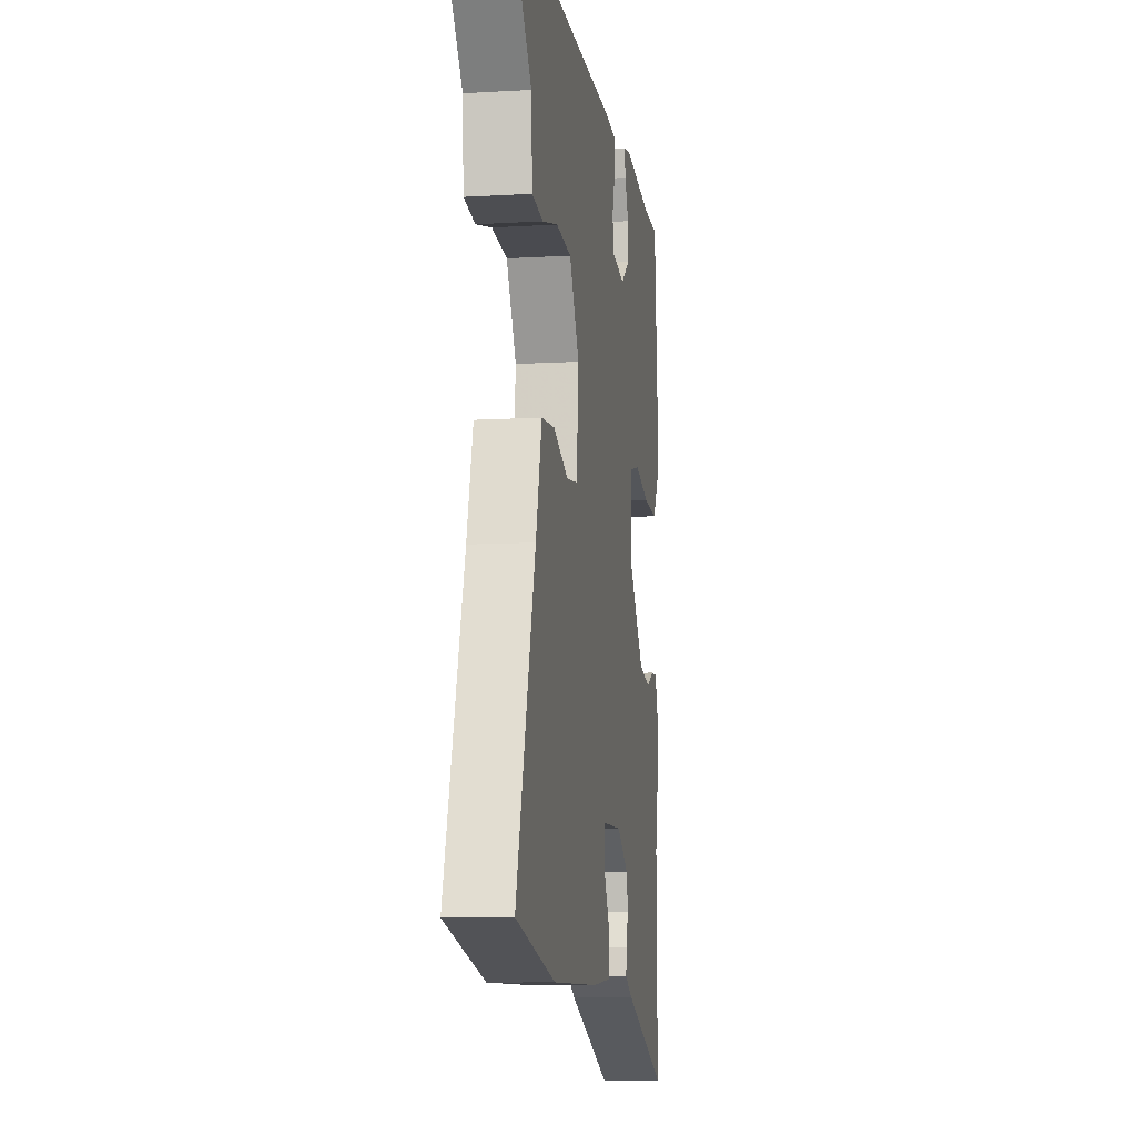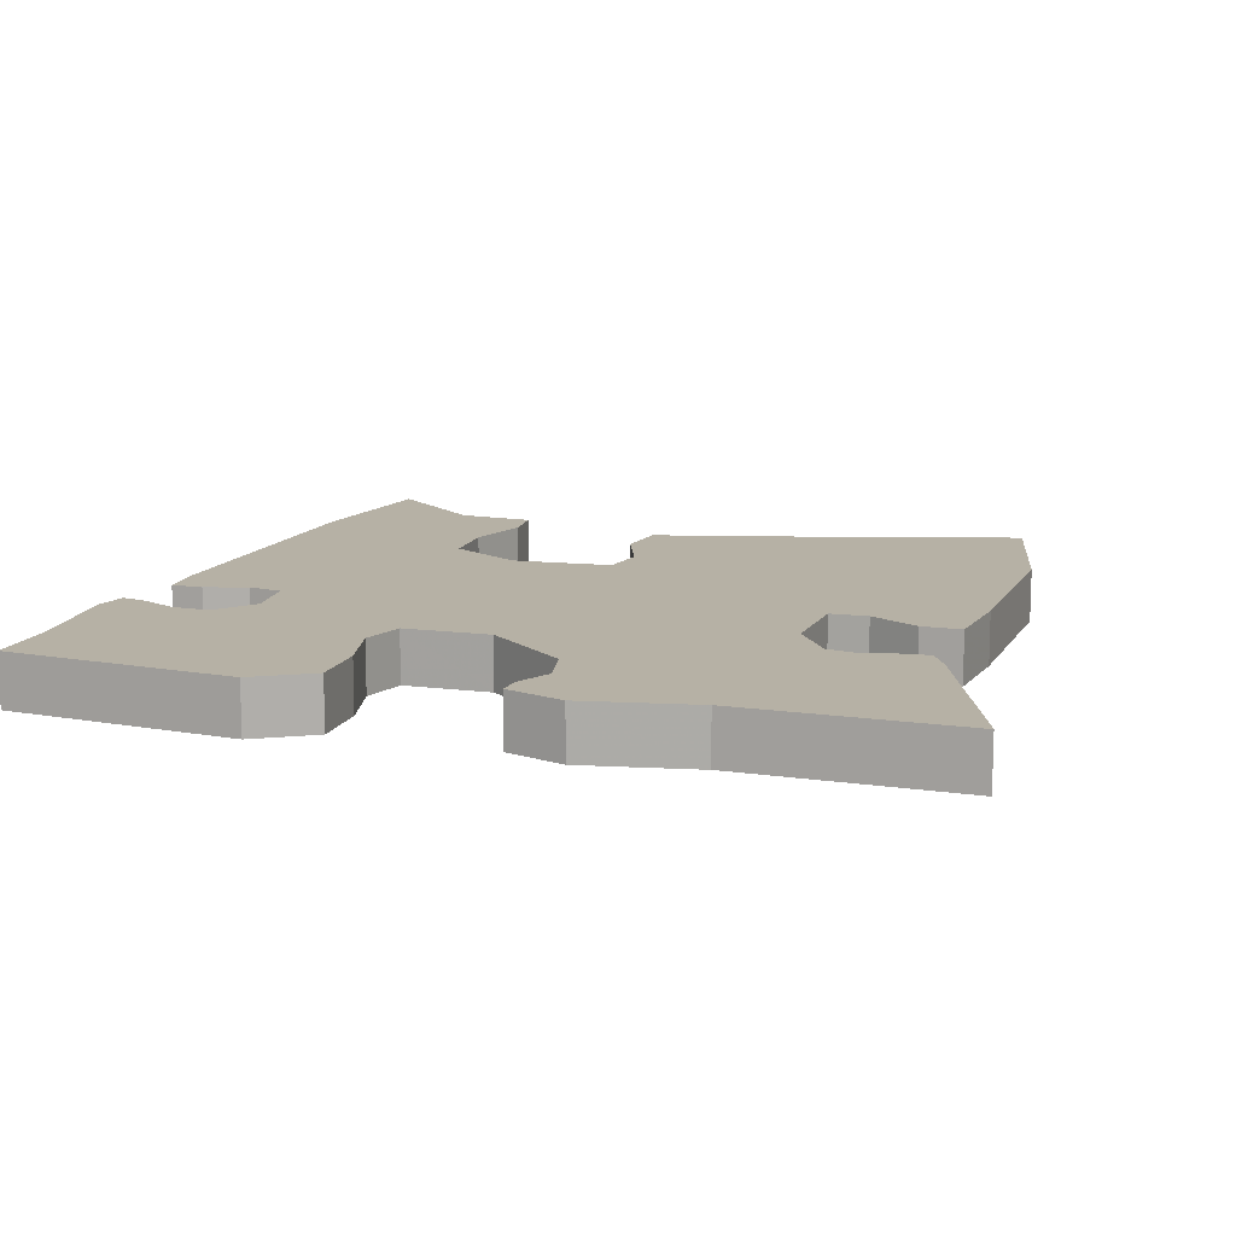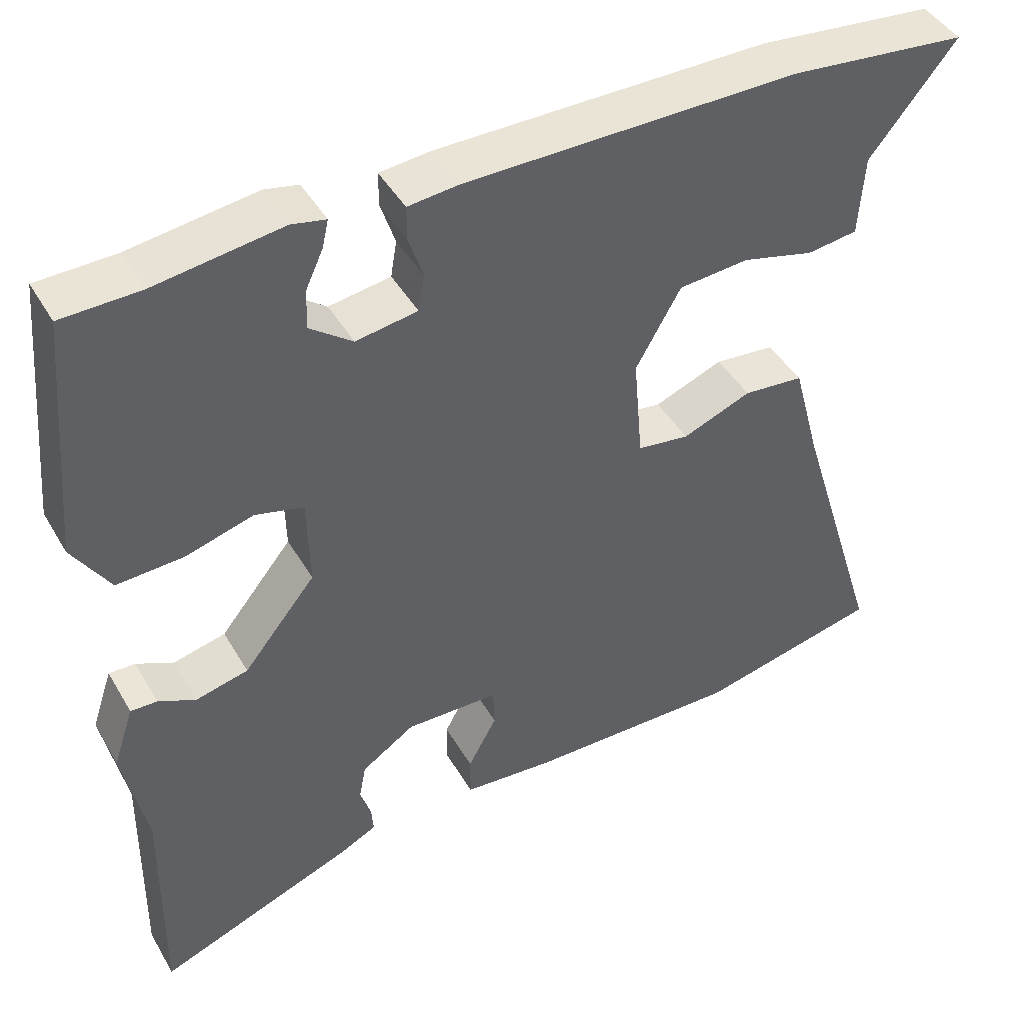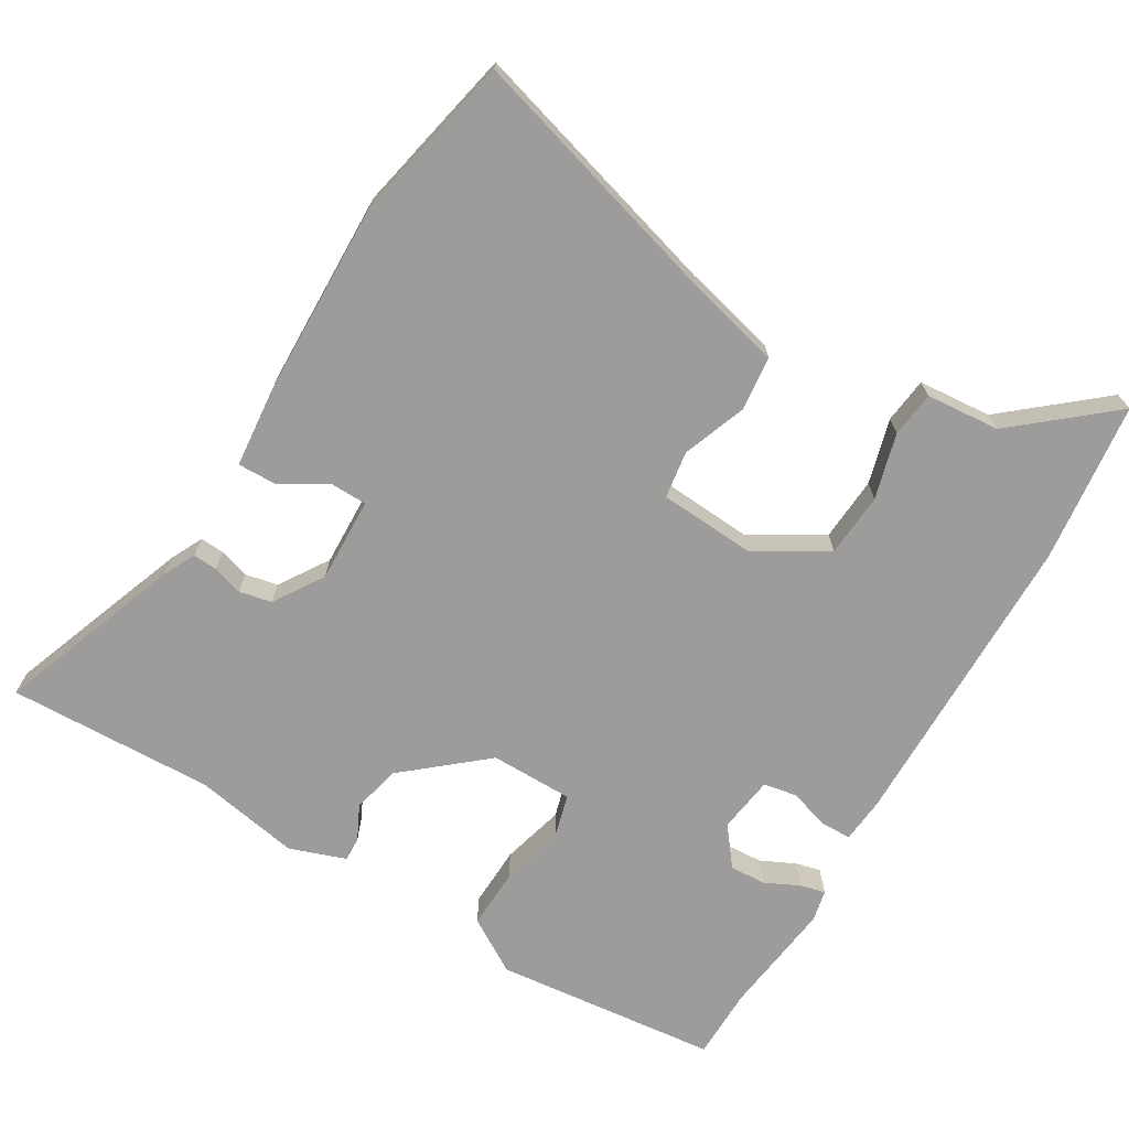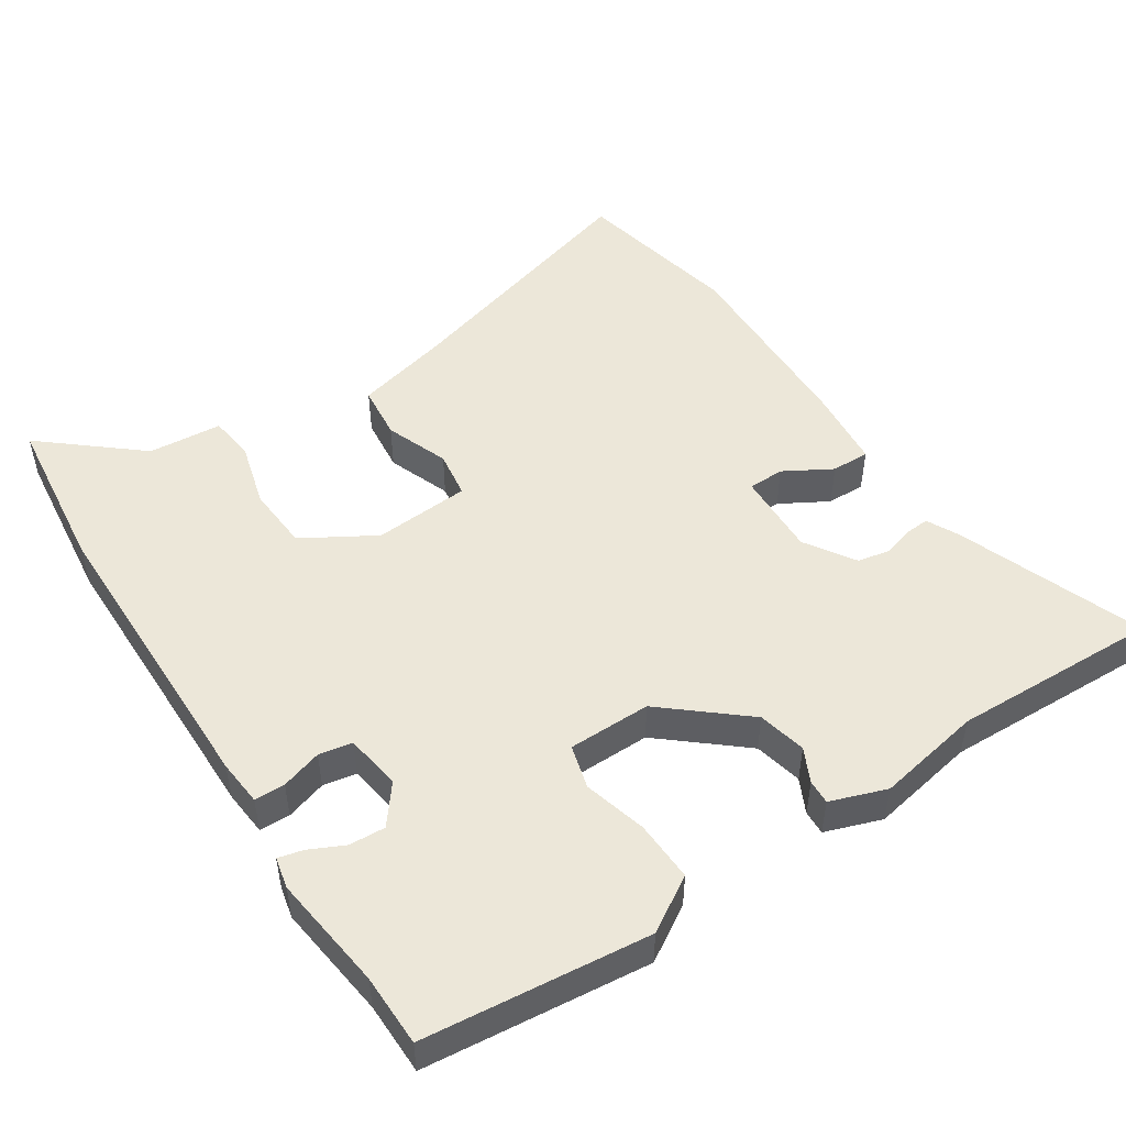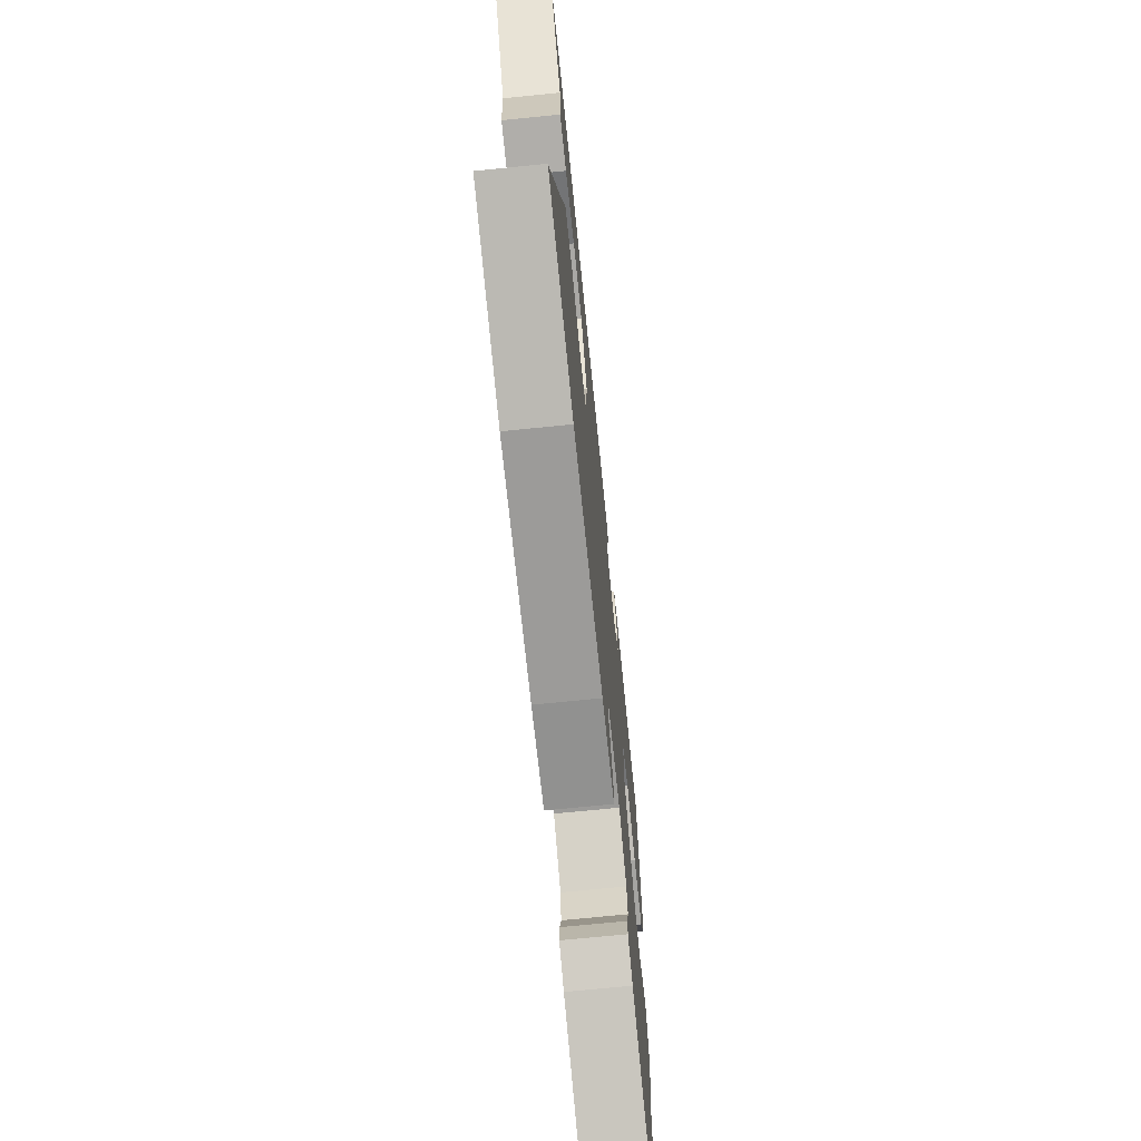
<metadata>
{"format":"obj","ext":"obj","renderer":"f3d","projection":"perspective","resolution":1024,"background":"white","views":[{"elev":-9.5,"azim":-81.3,"up":"+Z"},{"elev":12.0,"azim":109.0,"up":"+Y"},{"elev":44.0,"azim":151.7,"up":"+Z"},{"elev":-70.3,"azim":-119.7,"up":"+Y"},{"elev":49.8,"azim":57.8,"up":"+Y"},{"elev":-70.2,"azim":-84.2,"up":"+Z"}]}
</metadata>
<code>
v 0.498 0.07 -0.347
v 0.502 0.07 -0.644
v 0.239 0.07 -0.541
v 0.193 0.07 -0.517
v 0.196 0.07 -0.482
v 0.21 0.07 -0.439
v 0.201 0.07 -0.392
v 0.131 0.07 -0.345
v 0.009 0.07 -0.347
v 0.007 0.07 -0.399
v 0.045 0.07 -0.468
v 0.045 0.07 -0.523
v -0.073 0.07 -0.532
v -0.354 0.07 -0.534
v -0.592 0.07 -0.479
v -0.477 0.07 -0.107
v -0.441 0.07 0.027
v -0.362 0.07 0.034
v -0.272 0.07 -0.002
v -0.204 0.07 0.007
v -0.192 0.07 0.145
v -0.251 0.07 0.249
v -0.343 0.07 0.257
v -0.437 0.07 0.233
v -0.503 0.07 0.242
v -0.51 0.07 0.348
v -0.623 0.07 0.488
v -0.392 0.07 0.511
v 0.045 0.07 0.507
v 0.111 0.07 0.5
v 0.111 0.07 0.456
v 0.092 0.07 0.398
v 0.1 0.07 0.35
v 0.181 0.07 0.337
v 0.237 0.07 0.379
v 0.235 0.07 0.431
v 0.212 0.07 0.481
v 0.204 0.07 0.517
v 0.249 0.07 0.526
v 0.415 0.07 0.502
v 0.518 0.07 0.499
v 0.546 0.07 0.176
v 0.497 0.07 0.099
v 0.41 0.07 0.104
v 0.32 0.07 0.13
v 0.257 0.07 0.114
v 0.254 0.07 -0.005
v 0.349 0.07 -0.122
v 0.418 0.07 -0.139
v 0.467 0.07 -0.116
v 0.502 0.07 -0.115
v 0.529 0.07 -0.196
v 0.498 0 -0.347
v 0.502 0 -0.644
v 0.239 0 -0.541
v 0.193 0 -0.517
v 0.196 0 -0.482
v 0.21 0 -0.439
v 0.201 0 -0.392
v 0.131 0 -0.345
v 0.009 0 -0.347
v 0.007 0 -0.399
v 0.045 0 -0.468
v 0.045 0 -0.523
v -0.073 0 -0.532
v -0.354 0 -0.534
v -0.592 0 -0.479
v -0.477 0 -0.107
v -0.441 0 0.027
v -0.362 0 0.034
v -0.272 0 -0.002
v -0.204 0 0.007
v -0.192 0 0.145
v -0.251 0 0.249
v -0.343 0 0.257
v -0.437 0 0.233
v -0.503 0 0.242
v -0.51 0 0.348
v -0.623 0 0.488
v -0.392 0 0.511
v 0.045 0 0.507
v 0.111 0 0.5
v 0.111 0 0.456
v 0.092 0 0.398
v 0.1 0 0.35
v 0.181 0 0.337
v 0.237 0 0.379
v 0.235 0 0.431
v 0.212 0 0.481
v 0.204 0 0.517
v 0.249 0 0.526
v 0.415 0 0.502
v 0.518 0 0.499
v 0.546 0 0.176
v 0.497 0 0.099
v 0.41 0 0.104
v 0.32 0 0.13
v 0.257 0 0.114
v 0.254 0 -0.005
v 0.349 0 -0.122
v 0.418 0 -0.139
v 0.467 0 -0.116
v 0.502 0 -0.115
v 0.529 0 -0.196
f 51 52 1
f 50 51 1
f 49 50 1
f 4 5 6
f 3 4 6
f 2 3 6
f 1 2 6
f 49 1 6
f 48 49 6
f 47 48 6 7
f 46 47 7 8
f 43 44 45
f 42 43 45
f 41 42 45
f 40 41 45
f 40 45 46
f 38 39 40
f 37 38 40
f 36 37 40
f 35 36 40 46
f 46 8 9
f 35 46 9
f 34 35 9
f 30 31 32
f 29 30 32
f 28 29 32
f 27 28 32
f 26 27 32
f 25 26 32
f 24 25 32
f 23 24 32
f 22 23 32 33
f 21 22 33 34
f 16 17 18 19
f 15 16 19
f 14 15 19
f 13 14 19
f 12 13 19
f 11 12 19
f 10 11 19
f 9 10 19 20
f 9 20 21 34
f 53 104 103
f 53 103 102
f 53 102 101
f 58 57 56
f 58 56 55
f 58 55 54
f 58 54 53
f 58 53 101
f 58 101 100
f 59 58 100 99
f 60 59 99 98
f 97 96 95
f 97 95 94
f 97 94 93
f 97 93 92
f 98 97 92
f 92 91 90
f 92 90 89
f 92 89 88
f 98 92 88 87
f 61 60 98
f 61 98 87
f 61 87 86
f 84 83 82
f 84 82 81
f 84 81 80
f 84 80 79
f 84 79 78
f 84 78 77
f 84 77 76
f 84 76 75
f 85 84 75 74
f 86 85 74 73
f 71 70 69 68
f 71 68 67
f 71 67 66
f 71 66 65
f 71 65 64
f 71 64 63
f 71 63 62
f 72 71 62 61
f 86 73 72 61
f 1 53 54 2
f 2 54 55 3
f 3 55 56 4
f 4 56 57 5
f 5 57 58 6
f 6 58 59 7
f 7 59 60 8
f 8 60 61 9
f 9 61 62 10
f 10 62 63 11
f 11 63 64 12
f 12 64 65 13
f 13 65 66 14
f 14 66 67 15
f 15 67 68 16
f 16 68 69 17
f 17 69 70 18
f 18 70 71 19
f 19 71 72 20
f 20 72 73 21
f 21 73 74 22
f 22 74 75 23
f 23 75 76 24
f 24 76 77 25
f 25 77 78 26
f 26 78 79 27
f 27 79 80 28
f 28 80 81 29
f 29 81 82 30
f 30 82 83 31
f 31 83 84 32
f 32 84 85 33
f 33 85 86 34
f 34 86 87 35
f 35 87 88 36
f 36 88 89 37
f 37 89 90 38
f 38 90 91 39
f 39 91 92 40
f 40 92 93 41
f 41 93 94 42
f 42 94 95 43
f 43 95 96 44
f 44 96 97 45
f 45 97 98 46
f 46 98 99 47
f 47 99 100 48
f 48 100 101 49
f 49 101 102 50
f 50 102 103 51
f 51 103 104 52
f 52 104 53 1

</code>
